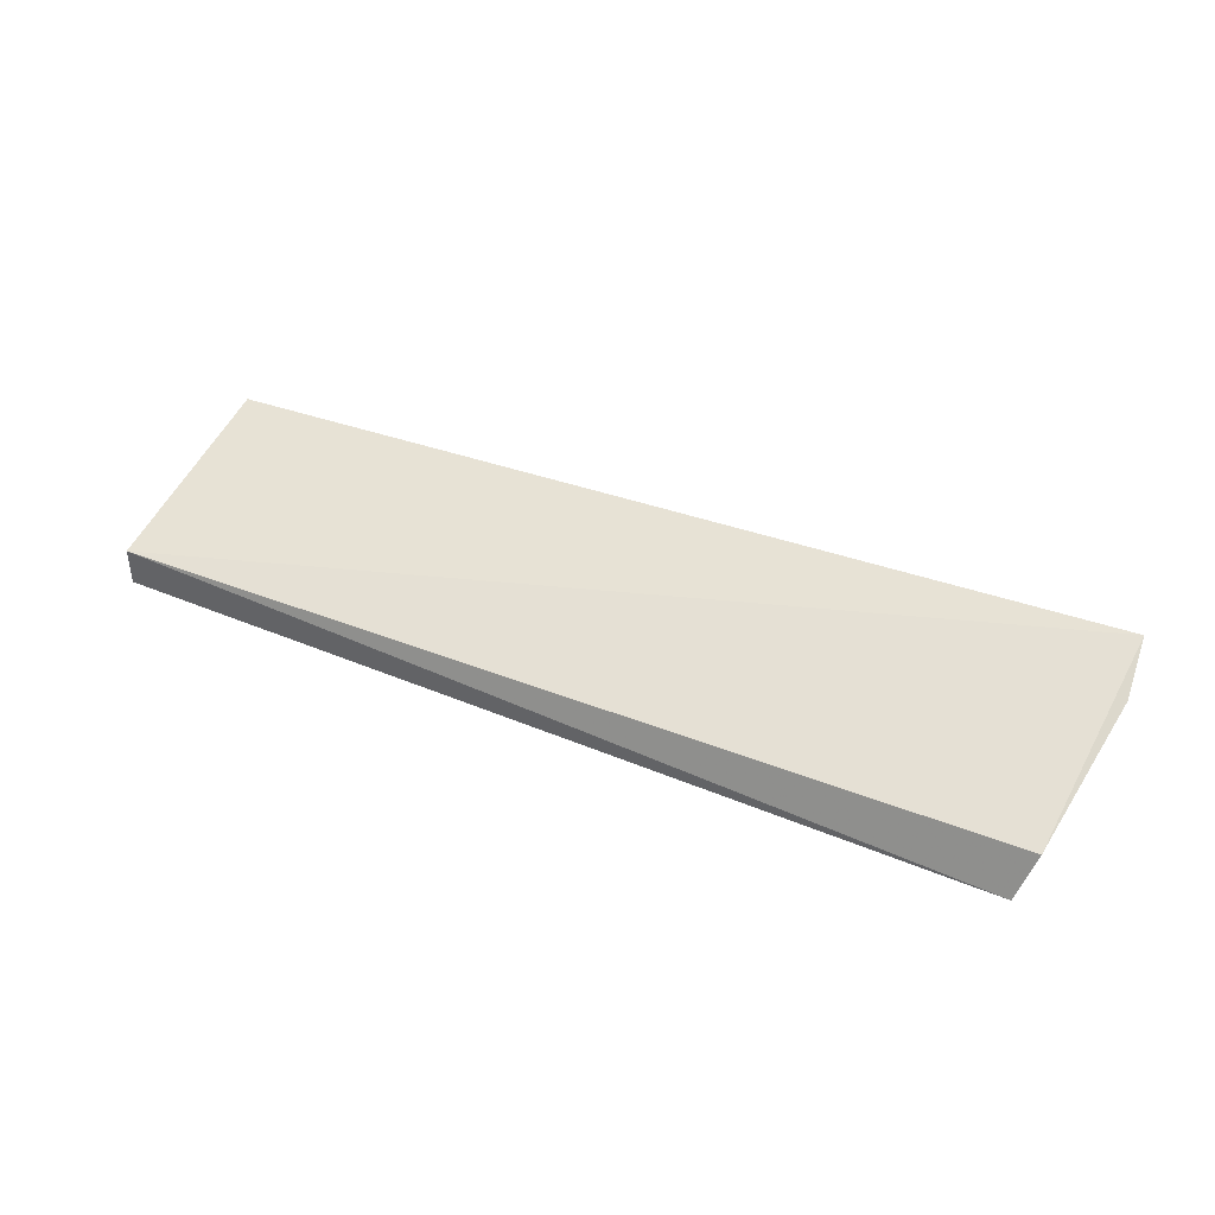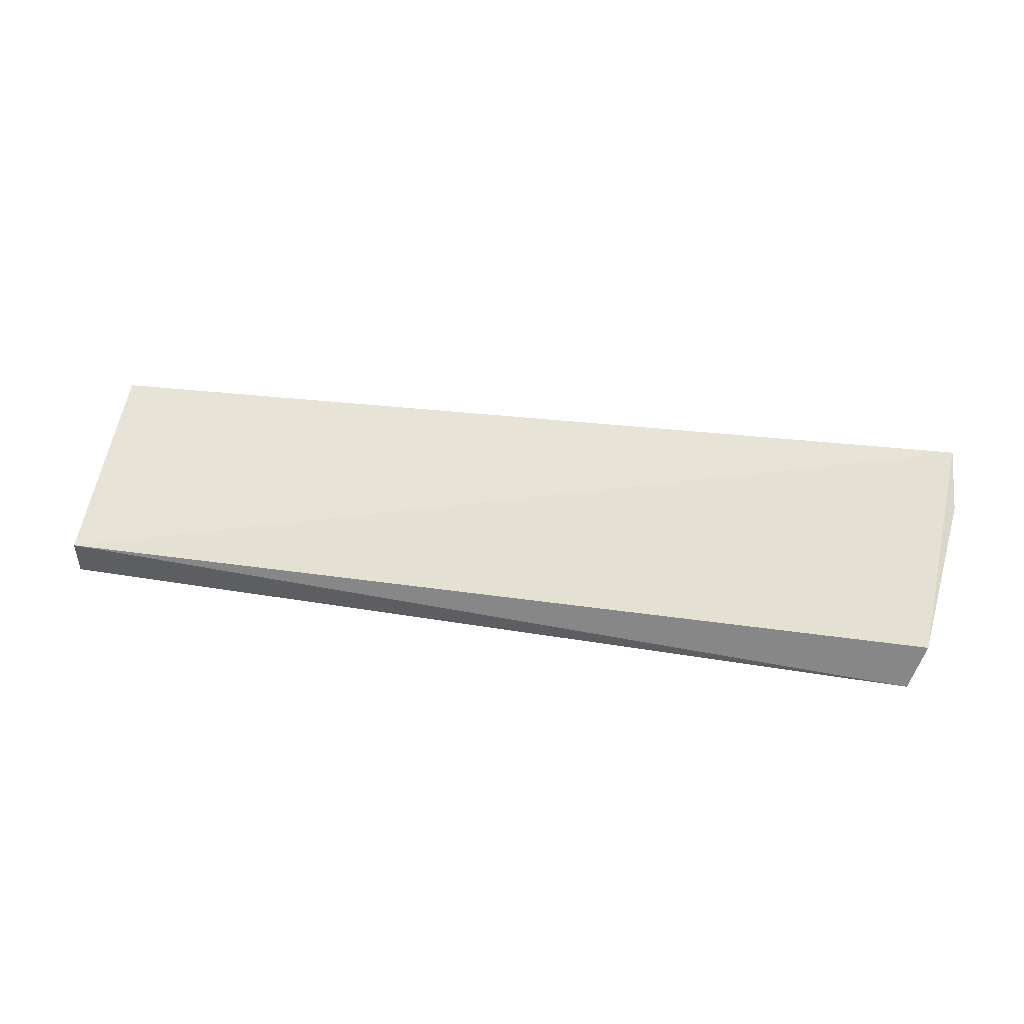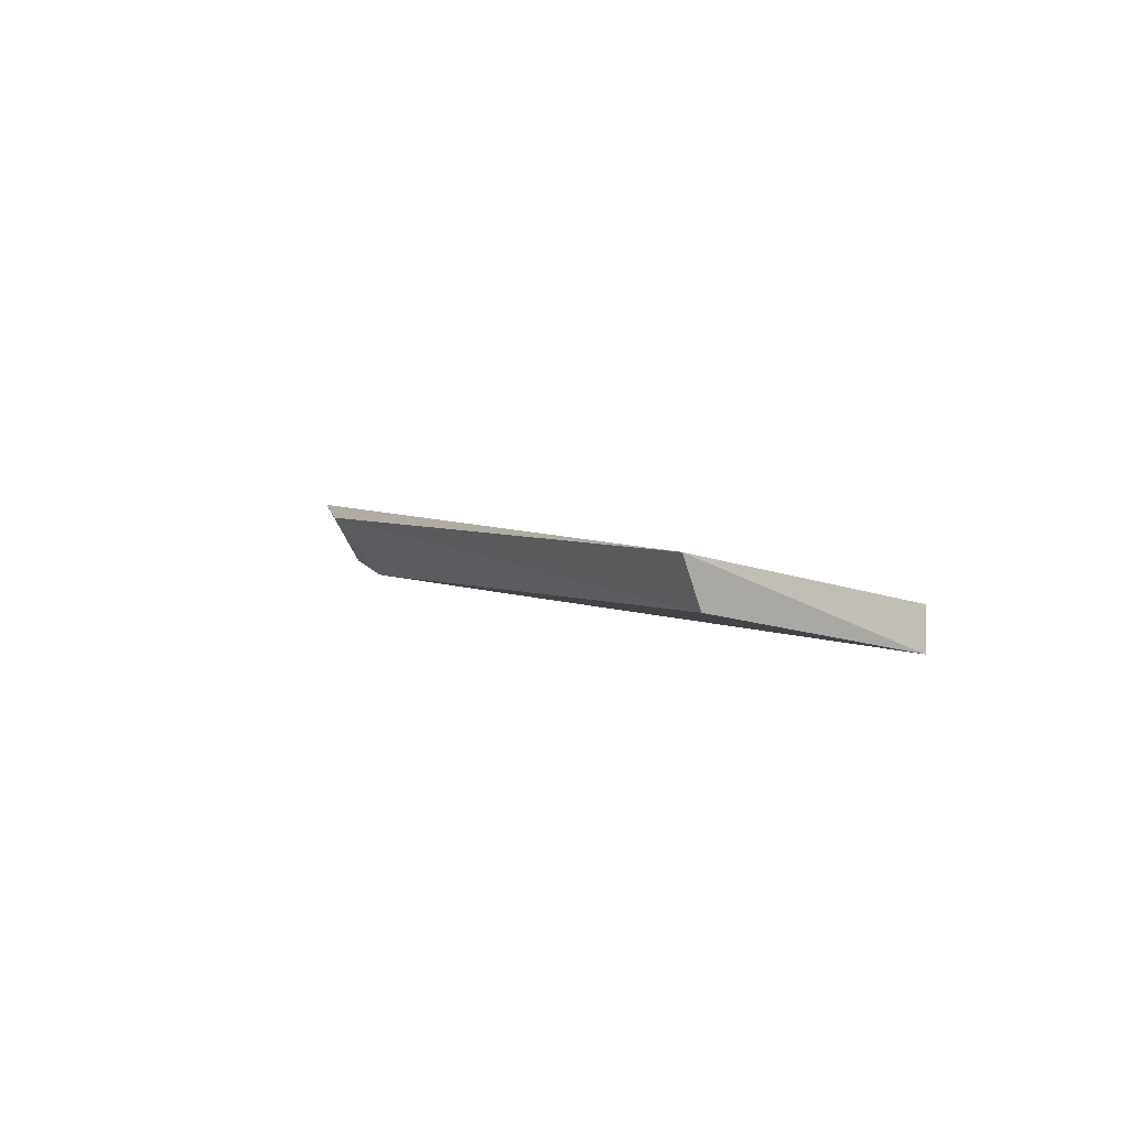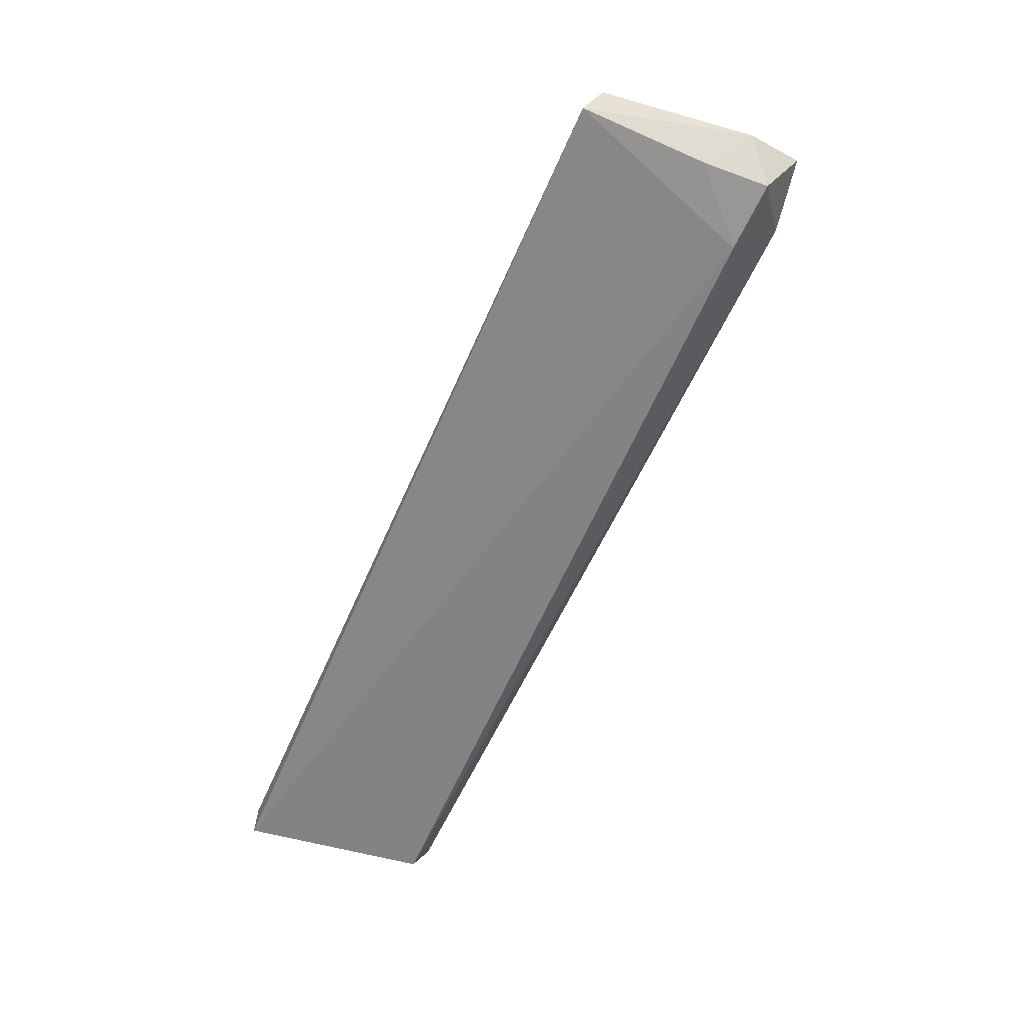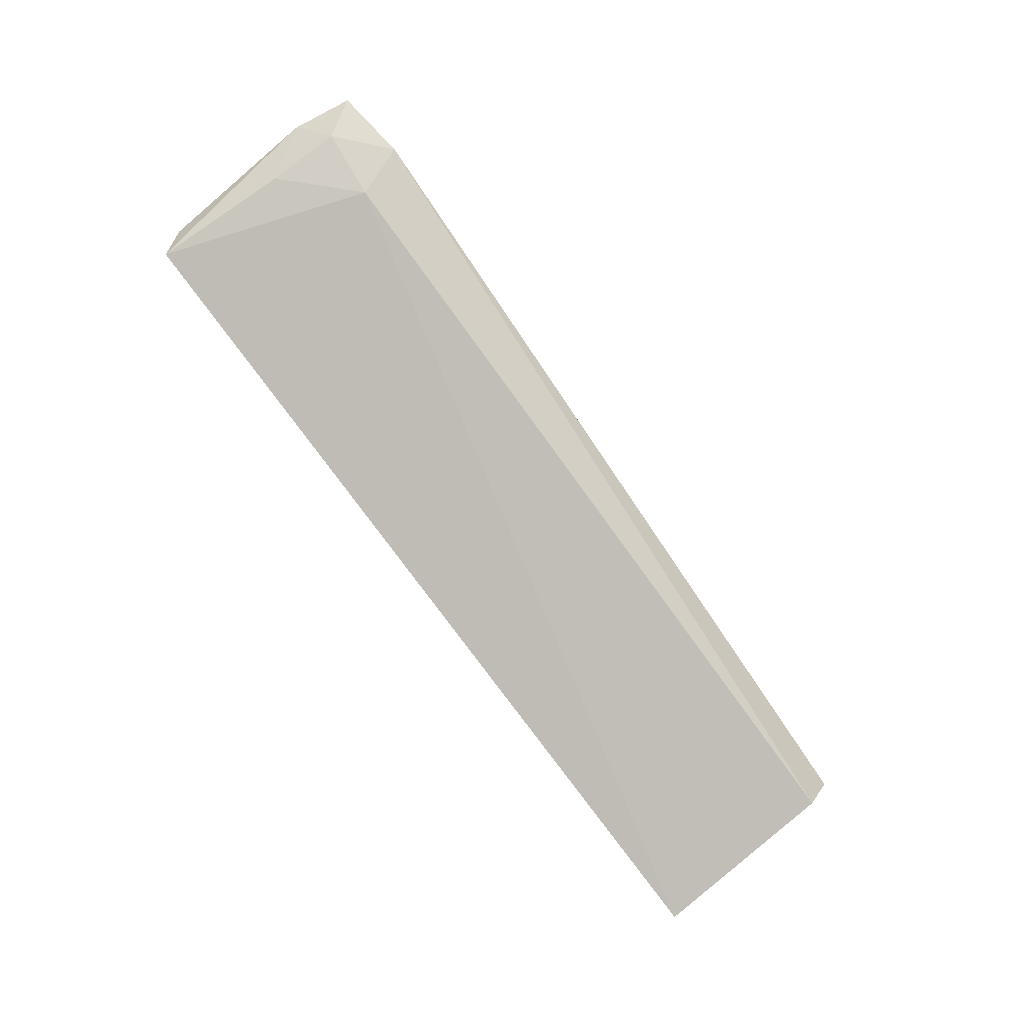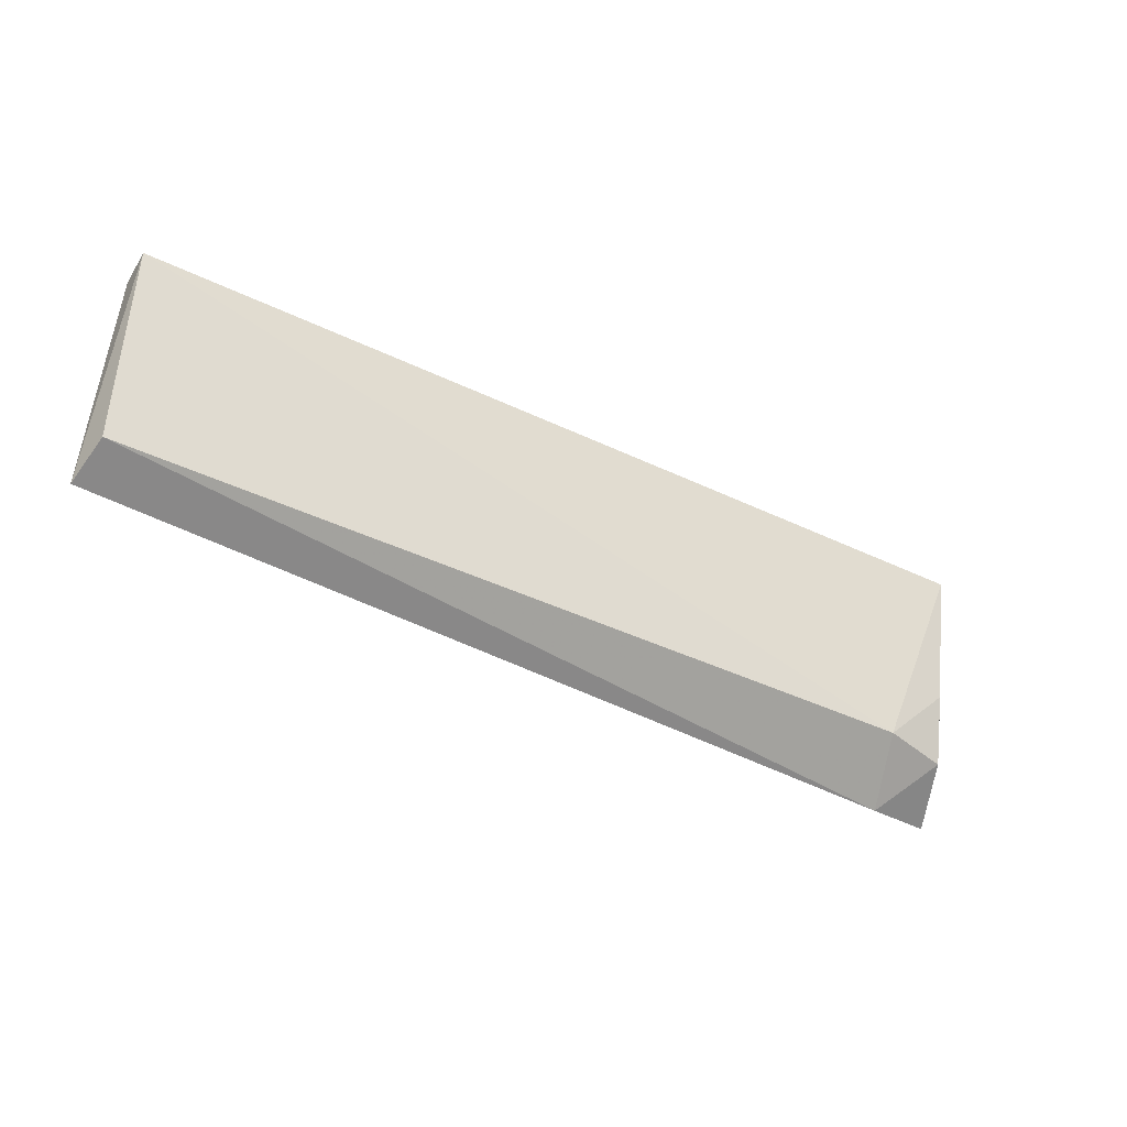
<metadata>
{"format":"obj","ext":"obj","renderer":"f3d","projection":"perspective","resolution":1024,"background":"white","views":[{"elev":41.7,"azim":-152.7,"up":"+Z"},{"elev":46.9,"azim":-169.2,"up":"+Z"},{"elev":0.8,"azim":67.3,"up":"+Z"},{"elev":-64.2,"azim":-114.5,"up":"+Z"},{"elev":-78.3,"azim":-54.1,"up":"+Z"},{"elev":-41.1,"azim":150.4,"up":"+Y"}]}
</metadata>
<code>
v -0.1586 -0.1956 -0.02477
v -0.1605 -0.1912 -0.03465
v -0.1591 -0.149 -0.03382
v -0.3543 -0.1468 -0.03779
v -0.3436 -0.2008 -0.01746
v -0.1591 -0.149 -0.04238
v -0.3393 -0.1905 -0.03166
v -0.3591 -0.1985 -0.01398
v -0.3572 -0.1505 -0.0279
v -0.3539 -0.1916 -0.02822
v -0.3608 -0.1854 -0.01896
v -0.3536 -0.1761 -0.03247
f 5 2 1
f 6 4 3
f 6 1 2
f 6 3 1
f 7 2 5
f 7 6 2
f 7 4 6
f 8 5 1
f 8 1 3
f 9 8 3
f 9 3 4
f 10 7 5
f 10 5 8
f 11 9 4
f 11 8 9
f 11 10 8
f 12 4 7
f 12 7 10
f 12 11 4
f 12 10 11

</code>
